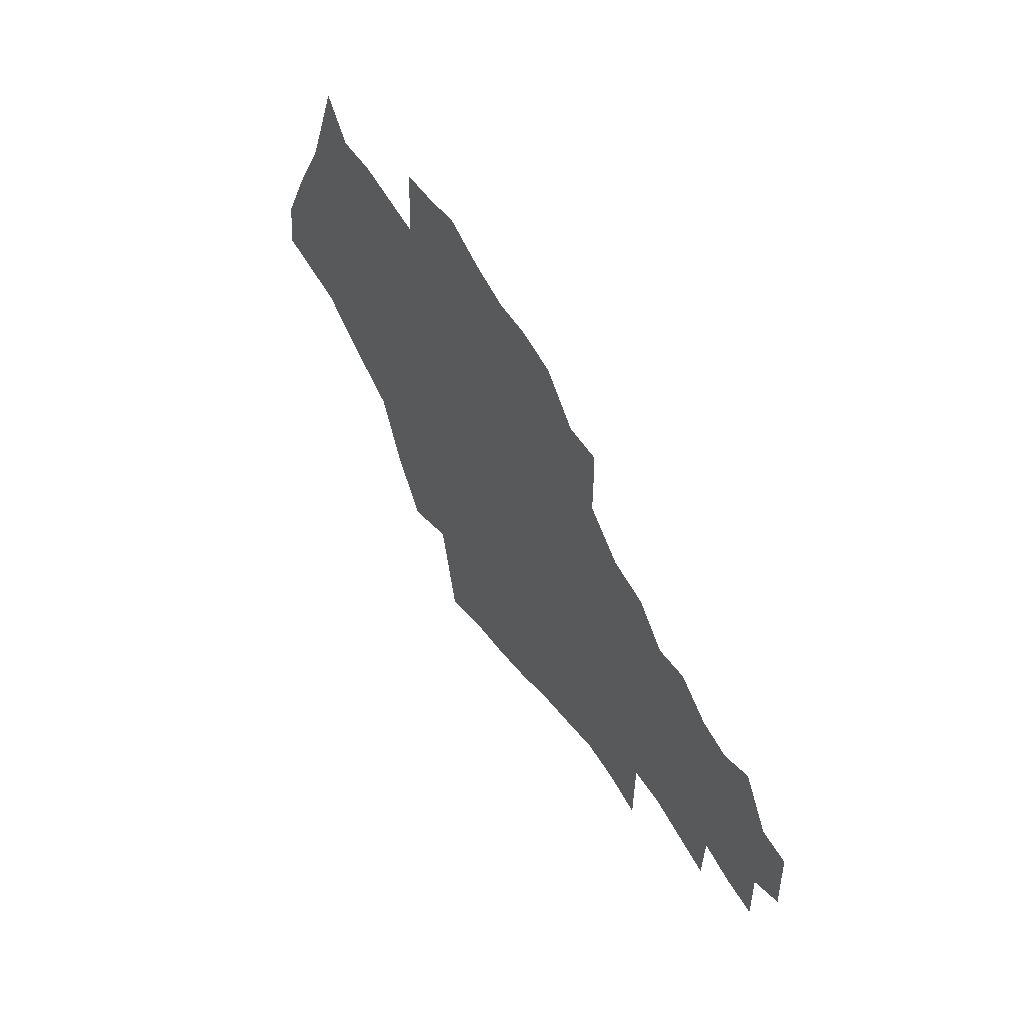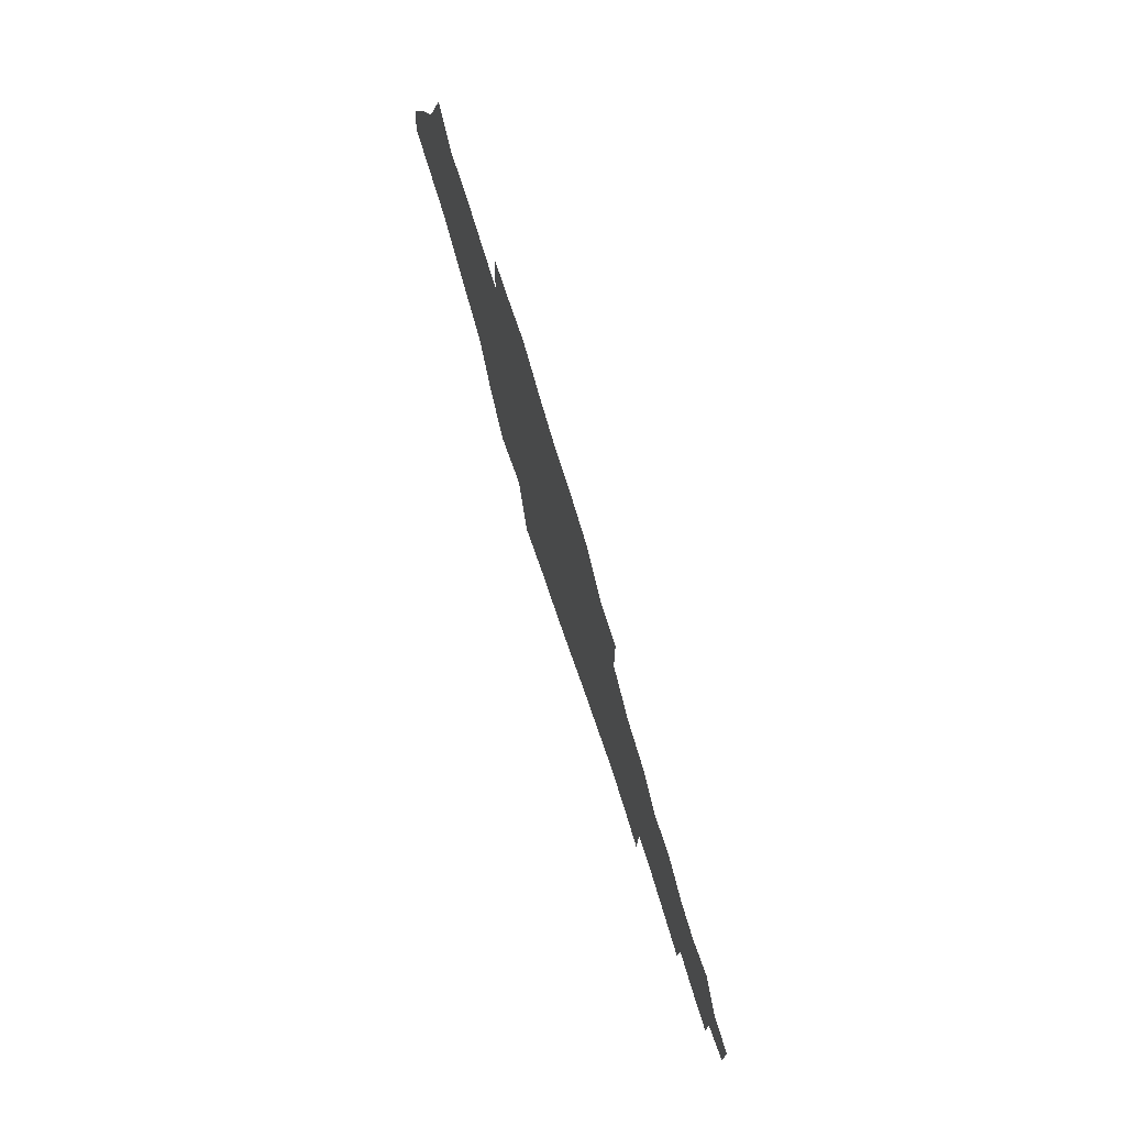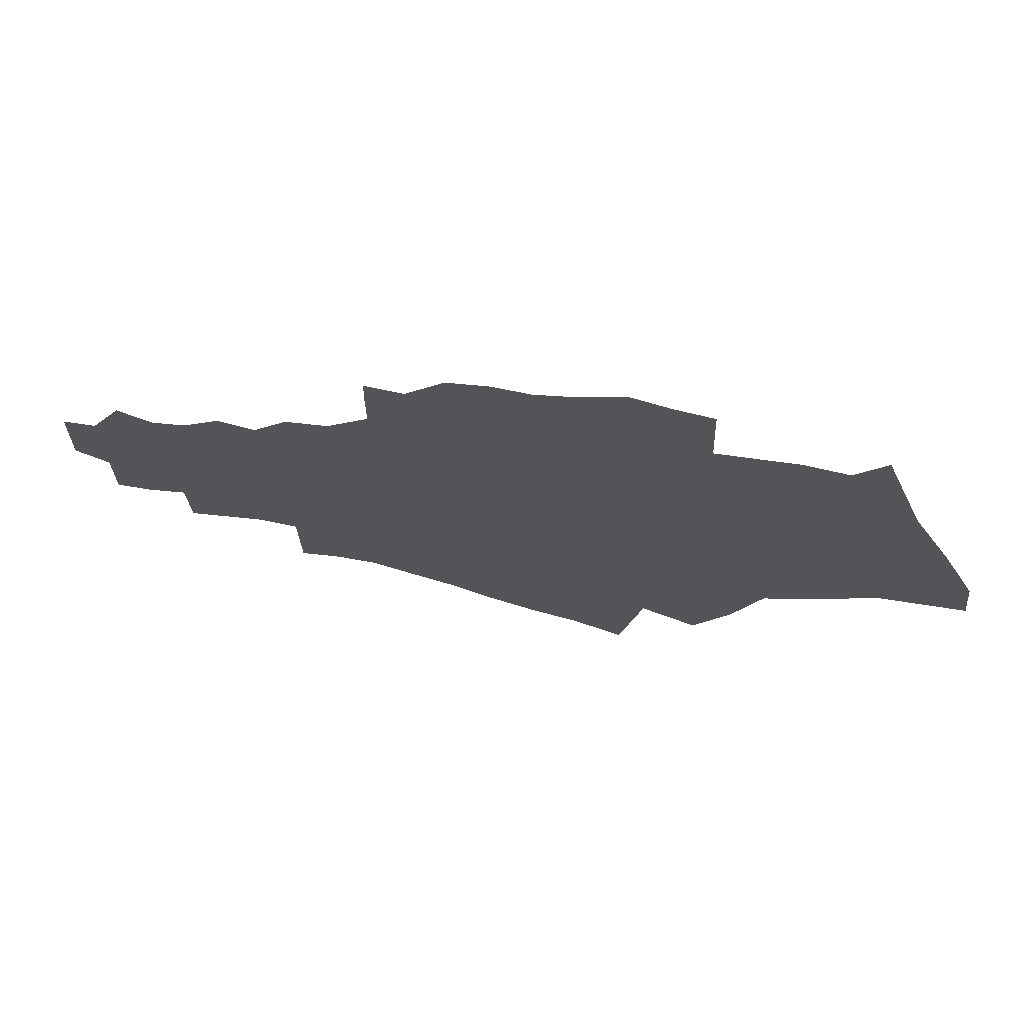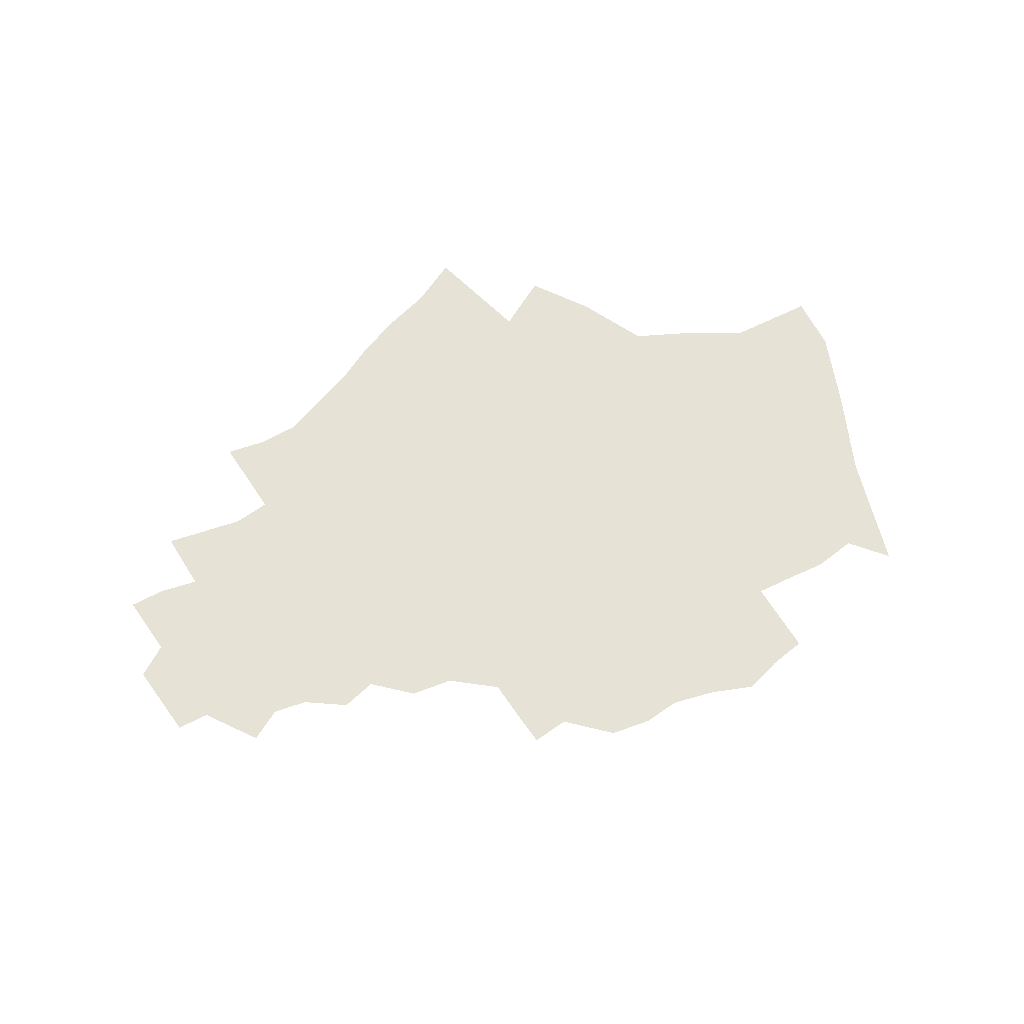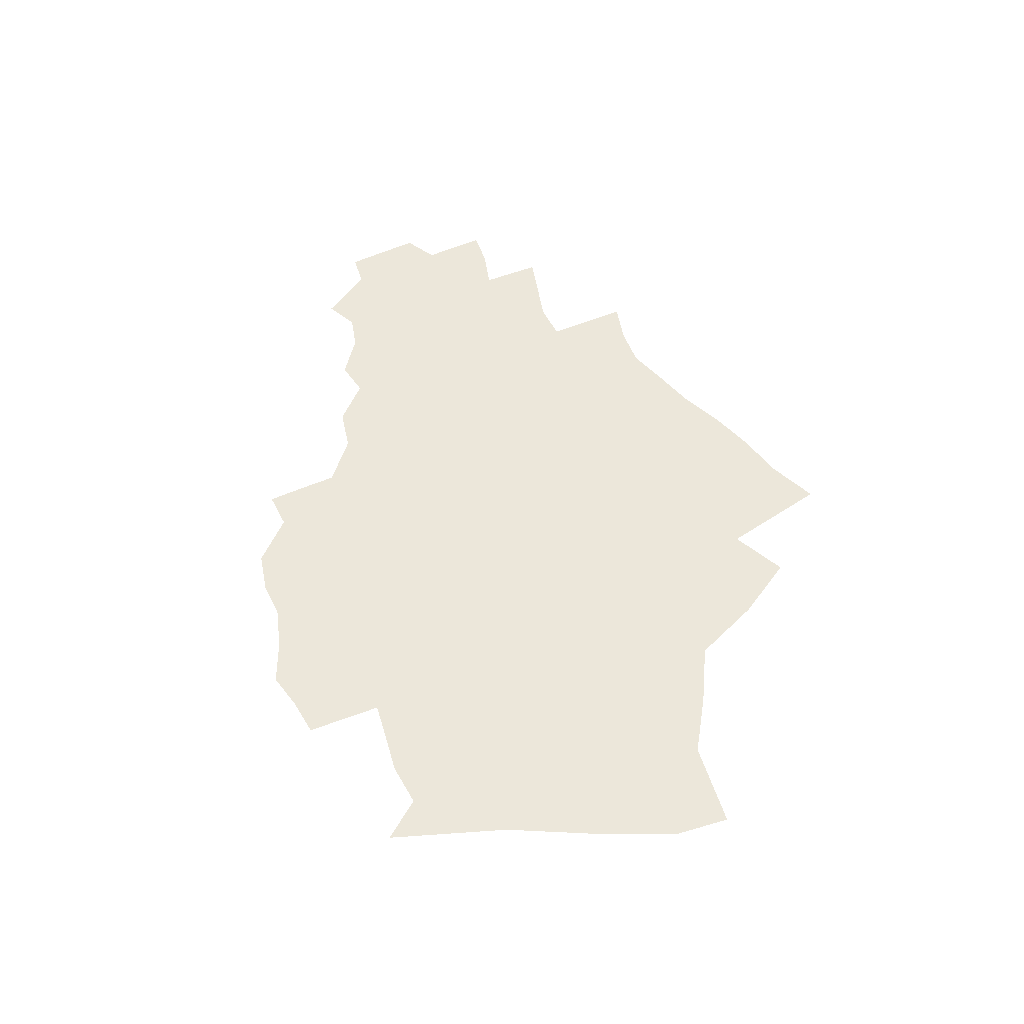
<metadata>
{"format":"obj","ext":"obj","renderer":"f3d","projection":"perspective","resolution":1024,"background":"white","views":[{"elev":55.5,"azim":58.1,"up":"+Y"},{"elev":76.2,"azim":72.2,"up":"+Y"},{"elev":69.6,"azim":-168.6,"up":"+Y"},{"elev":63.2,"azim":146.1,"up":"+Z"},{"elev":53.2,"azim":-114.6,"up":"+Z"}]}
</metadata>
<code>
v 758.3 332.3 0
v 758.8 336.1 0
v 761.1 341.1 0
v 764 346.5 0
v 766.8 354.1 0
v 764 331.5 0
v 764.5 335.3 0
v 764.8 338.8 0
v 766.2 343.1 0
v 766.7 346.1 0
v 768.7 351.5 0
v 767.6 329.2 0
v 769 333.9 0
v 769.8 337.7 0
v 769.9 340.8 0
v 769.7 343.7 0
v 769.7 346.5 0
v 771.6 351.8 0
v 771.2 327.1 0
v 772.9 332.3 0
v 773.7 336.1 0
v 773.9 339.2 0
v 773.9 342.1 0
v 774.1 345 0
v 773.5 347.7 0
v 774.2 351.3 0
v 773.1 322.4 0
v 775.1 328.9 0
v 776.2 333.4 0
v 776.8 336.8 0
v 776.8 339.7 0
v 776.9 342.6 0
v 776.8 345.4 0
v 776.6 348.1 0
v 776.8 351 0
v 777 356 0
v 775.4 318.3 0
v 777.5 325.4 0
v 778.7 330.4 0
v 779.2 333.9 0
v 779.8 337.5 0
v 779.8 340.2 0
v 779.6 342.8 0
v 779.5 345.6 0
v 779.5 348.4 0
v 779.4 351.1 0
v 779.5 356.3 0
v 779.2 320 0
v 780.8 326.7 0
v 781.7 331.3 0
v 782.1 334.7 0
v 782.7 338.3 0
v 782.5 340.6 0
v 782.3 343.1 0
v 782.2 345.7 0
v 782.2 348.5 0
v 782.2 351.3 0
v 782.1 356.8 0
v 780.6 312.7 0
v 782.5 321.4 0
v 783.6 326.9 0
v 784.3 331.1 0
v 784.7 334.6 0
v 785.1 338.1 0
v 785.1 340.7 0
v 785 343.3 0
v 785 346 0
v 785 348.7 0
v 784.9 351.4 0
v 784.8 355.5 0
v 784.1 314.1 0
v 785.4 321.6 0
v 786.7 328.2 0
v 787.1 331.9 0
v 787.4 335.2 0
v 787.6 338.3 0
v 787.6 340.8 0
v 787.6 343.4 0
v 787.6 346 0
v 787.8 348.7 0
v 787.7 351.4 0
v 787.6 354.7 0
v 787.2 314.8 0
v 788.5 322.5 0
v 789.4 328.7 0
v 789.9 332.8 0
v 790 335.7 0
v 790.1 338.3 0
v 790.2 340.9 0
v 790.2 343.5 0
v 790.2 346 0
v 790.4 348.6 0
v 790.3 351.2 0
v 790.1 354.7 0
v 790.3 315.7 0
v 791.3 323 0
v 792 329.5 0
v 792.4 333.2 0
v 792.5 335.8 0
v 792.5 338.4 0
v 792.7 340.9 0
v 792.8 343.5 0
v 792.8 346.2 0
v 792.8 348.6 0
v 792.8 351.1 0
v 792.8 354.1 0
v 793.4 317 0
v 794 323.8 0
v 794.5 329.3 0
v 794.7 333.5 0
v 795 335.7 0
v 795.1 338.3 0
v 795.3 340.8 0
v 795.4 343.5 0
v 795.3 346.2 0
v 795.4 348.8 0
v 795.3 351.3 0
v 796.2 317.8 0
v 796.7 324.4 0
v 796.9 329.5 0
v 797 333.1 0
v 797.5 335.5 0
v 797.6 338.2 0
v 797.7 340.6 0
v 798 343.7 0
v 797.8 346.3 0
v 797.8 348.9 0
v 797.8 351.4 0
v 799 318.7 0
v 799.3 324.5 0
v 799.4 329.4 0
v 799.5 332.8 0
v 799.9 335.4 0
v 800.1 338.3 0
v 800.4 340.9 0
v 800.5 343.9 0
v 801.7 318.5 0
v 801.9 323.6 0
v 802 328.3 0
v 802.1 332.4 0
v 802.4 335.2 0
v 802.7 338 0
v 802.9 340.7 0
v 803.3 343.3 0
v 804.4 317.8 0
v 804.4 323.4 0
v 804.5 328.7 0
v 804.6 332.4 0
v 804.9 335.1 0
v 805.2 337.9 0
v 805.5 340.8 0
v 807 323.5 0
v 807 328 0
v 807.1 332 0
v 807.5 335 0
v 807.9 338.5 0
v 807.9 341.2 0
v 809.5 322.8 0
v 809.4 327.9 0
v 809.7 331.4 0
v 810 334.7 0
v 810.4 339.3 0
v 812.1 322.1 0
v 812.3 326.2 0
v 812.2 330.7 0
v 812.4 334.2 0
v 812.6 338.7 0
v 814.8 325.5 0
v 814.7 329.7 0
v 814.8 335.5 0
v 814.8 339.7 0
v 817.2 325.2 0
v 817.1 329.5 0
v 816.9 336.1 0
v 819.3 330.7 0
v 819.1 335.9 0
v 1171 301 0
v 1201 301 0
f 6 7 1
f 1 7 2
f 7 8 2
f 2 8 3
f 8 9 3
f 3 9 4
f 9 10 4
f 4 10 5
f 10 11 5
f 12 13 6
f 6 13 7
f 13 14 7
f 7 14 8
f 14 15 8
f 8 15 9
f 15 16 9
f 9 16 10
f 16 17 10
f 10 17 11
f 17 18 11
f 19 20 12
f 12 20 13
f 20 21 13
f 13 21 14
f 21 22 14
f 14 22 15
f 22 23 15
f 15 23 16
f 23 24 16
f 16 24 17
f 24 25 17
f 17 25 18
f 25 26 18
f 27 28 19
f 19 28 20
f 28 29 20
f 20 29 21
f 29 30 21
f 21 30 22
f 30 31 22
f 22 31 23
f 31 32 23
f 23 32 24
f 32 33 24
f 24 33 25
f 33 34 25
f 25 34 26
f 34 35 26
f 37 38 27
f 27 38 28
f 38 39 28
f 28 39 29
f 39 40 29
f 29 40 30
f 40 41 30
f 30 41 31
f 41 42 31
f 31 42 32
f 42 43 32
f 32 43 33
f 43 44 33
f 33 44 34
f 44 45 34
f 34 45 35
f 45 46 35
f 35 46 36
f 46 47 36
f 37 48 38
f 48 49 38
f 38 49 39
f 49 50 39
f 39 50 40
f 50 51 40
f 40 51 41
f 51 52 41
f 41 52 42
f 52 53 42
f 42 53 43
f 53 54 43
f 43 54 44
f 54 55 44
f 44 55 45
f 55 56 45
f 45 56 46
f 56 57 46
f 46 57 47
f 57 58 47
f 59 60 48
f 48 60 49
f 60 61 49
f 49 61 50
f 61 62 50
f 50 62 51
f 62 63 51
f 51 63 52
f 63 64 52
f 52 64 53
f 64 65 53
f 53 65 54
f 65 66 54
f 54 66 55
f 66 67 55
f 55 67 56
f 67 68 56
f 56 68 57
f 68 69 57
f 57 69 58
f 69 70 58
f 59 71 60
f 71 72 60
f 60 72 61
f 72 73 61
f 61 73 62
f 73 74 62
f 62 74 63
f 74 75 63
f 63 75 64
f 75 76 64
f 64 76 65
f 76 77 65
f 65 77 66
f 77 78 66
f 66 78 67
f 78 79 67
f 67 79 68
f 79 80 68
f 68 80 69
f 80 81 69
f 69 81 70
f 81 82 70
f 71 83 72
f 83 84 72
f 72 84 73
f 84 85 73
f 73 85 74
f 85 86 74
f 74 86 75
f 86 87 75
f 75 87 76
f 87 88 76
f 76 88 77
f 88 89 77
f 77 89 78
f 89 90 78
f 78 90 79
f 90 91 79
f 79 91 80
f 91 92 80
f 80 92 81
f 92 93 81
f 81 93 82
f 93 94 82
f 83 95 84
f 95 96 84
f 84 96 85
f 96 97 85
f 85 97 86
f 97 98 86
f 86 98 87
f 98 99 87
f 87 99 88
f 99 100 88
f 88 100 89
f 100 101 89
f 89 101 90
f 101 102 90
f 90 102 91
f 102 103 91
f 91 103 92
f 103 104 92
f 92 104 93
f 104 105 93
f 93 105 94
f 105 106 94
f 95 107 96
f 107 108 96
f 96 108 97
f 108 109 97
f 97 109 98
f 109 110 98
f 98 110 99
f 110 111 99
f 99 111 100
f 111 112 100
f 100 112 101
f 112 113 101
f 101 113 102
f 113 114 102
f 102 114 103
f 114 115 103
f 103 115 104
f 115 116 104
f 104 116 105
f 116 117 105
f 105 117 106
f 107 118 108
f 118 119 108
f 108 119 109
f 119 120 109
f 109 120 110
f 120 121 110
f 110 121 111
f 121 122 111
f 111 122 112
f 122 123 112
f 112 123 113
f 123 124 113
f 113 124 114
f 124 125 114
f 114 125 115
f 125 126 115
f 115 126 116
f 126 127 116
f 116 127 117
f 127 128 117
f 118 129 119
f 129 130 119
f 119 130 120
f 130 131 120
f 120 131 121
f 131 132 121
f 121 132 122
f 132 133 122
f 122 133 123
f 133 134 123
f 123 134 124
f 134 135 124
f 124 135 125
f 135 136 125
f 125 136 126
f 129 137 130
f 137 138 130
f 130 138 131
f 138 139 131
f 131 139 132
f 139 140 132
f 132 140 133
f 140 141 133
f 133 141 134
f 141 142 134
f 134 142 135
f 142 143 135
f 135 143 136
f 143 144 136
f 137 145 138
f 145 146 138
f 138 146 139
f 146 147 139
f 139 147 140
f 147 148 140
f 140 148 141
f 148 149 141
f 141 149 142
f 149 150 142
f 142 150 143
f 150 151 143
f 143 151 144
f 146 152 147
f 152 153 147
f 147 153 148
f 153 154 148
f 148 154 149
f 154 155 149
f 149 155 150
f 155 156 150
f 150 156 151
f 156 157 151
f 152 158 153
f 158 159 153
f 153 159 154
f 159 160 154
f 154 160 155
f 160 161 155
f 155 161 156
f 161 162 156
f 156 162 157
f 158 163 159
f 163 164 159
f 159 164 160
f 164 165 160
f 160 165 161
f 165 166 161
f 161 166 162
f 166 167 162
f 164 168 165
f 168 169 165
f 165 169 166
f 169 170 166
f 166 170 167
f 170 171 167
f 168 172 169
f 172 173 169
f 169 173 170
f 173 174 170
f 170 174 171
f 173 175 174
f 175 176 174

</code>
